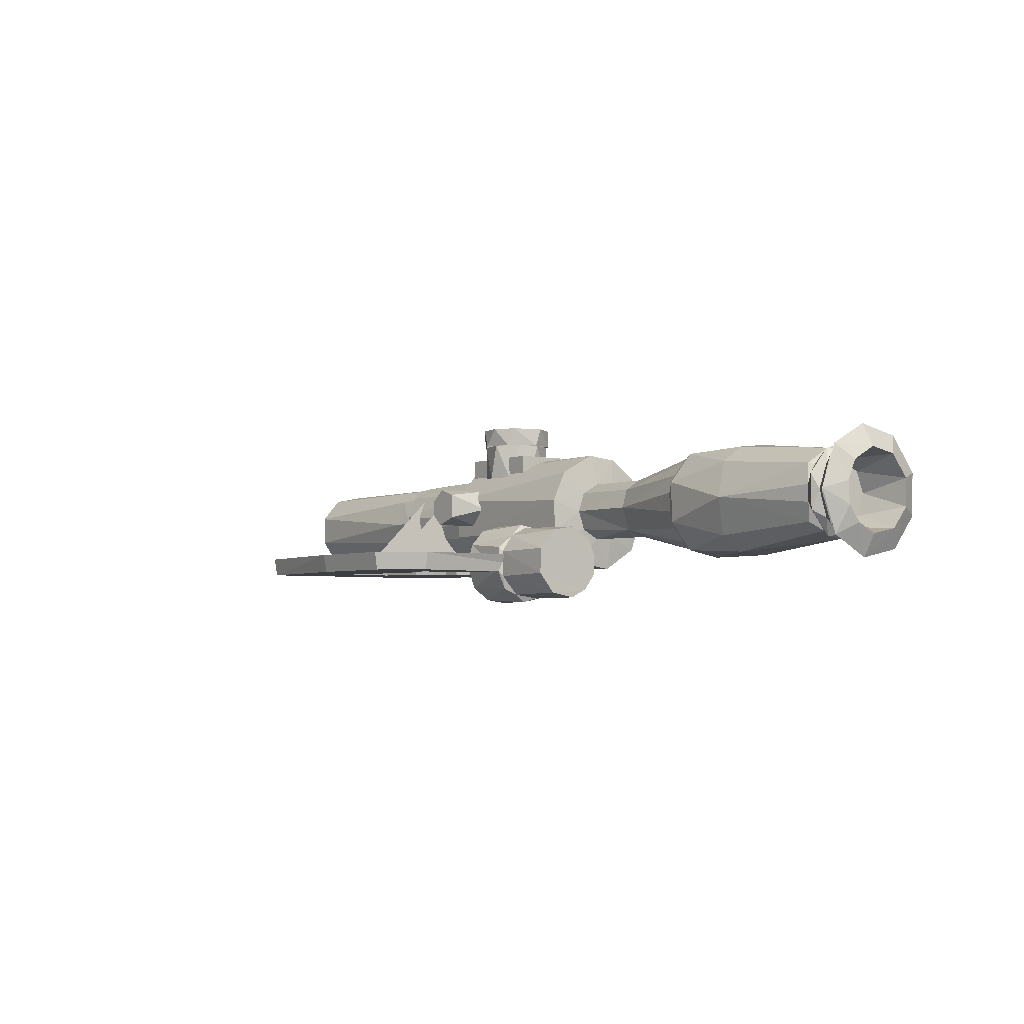
<metadata>
{"format":"obj","ext":"obj","renderer":"f3d","projection":"perspective","resolution":1024,"background":"white","views":[{"elev":-3.7,"azim":53.2,"up":"+Z"}]}
</metadata>
<code>
o W_Pso1
v 0.1101 -0.1969 -0.1482
v 0.2956 -0.1927 -0.1731
v 0.11 -0.1756 -0.07644
v 0.2943 -0.1861 -0.08996
v -0.2779 0.1555 -0.1168
v -0.2013 -0.0817 -0.1168
v -0.2013 -0.136 -0.1168
v -0.1124 0.06639 -0.1168
v -0.1289 -0.02822 -0.1168
v -0.1371 -0.07677 -0.1168
v -0.4388 0.1221 0.1685
v -0.4517 0.1251 -0.1168
v -0.4389 -0.1671 -0.1164
v -0.426 0.1251 -0.1168
v -0.5884 0.1251 -0.1168
v -0.6006 -0.1671 -0.1164
v -0.6006 0.1221 0.1685
v -0.6129 0.1251 -0.1168
v -0.6962 0.07267 0.0497
v -0.7824 0.07221 0.04875
v -0.4157 -0.2095 -0.1167
v -0.4316 -0.2065 -0.179
v -0.2595 -0.1819 -0.1792
v -0.2894 0.144 -0.1792
v -0.2894 0.1829 -0.1792
v -0.4328 0.1814 -0.1796
v -0.6472 0.09256 -0.1792
v -0.1239 0.07773 -0.1792
v 0.1175 0.1462 -0.1796
v 0.05942 0.08043 -0.1792
v 0.1064 0.04222 -0.1792
v 0.1155 0.2038 -0.1812
v -0.2128 -0.07105 -0.1792
v -0.1322 -0.01715 -0.1792
v -0.2128 -0.1321 -0.1792
v -0.1486 -0.06611 -0.1792
v -0.602 0.1794 -0.1798
v -0.6472 0.1785 -0.1792
v -0.6148 0.2149 -0.1792
v -0.5892 0.2149 -0.1792
v -0.4329 0.2212 -0.181
v -0.02008 -0.3499 -0.1792
v -0.07659 -0.3548 -0.1792
v -0.1638 -0.6453 -0.1792
v 0.004601 -0.3894 -0.1792
v 0.1039 -0.3894 -0.1792
v 0.185 -0.6453 -0.1792
v 0.3041 -0.5146 -0.1792
v -0.435 -0.3936 -0.1791
v -0.6532 -0.5796 -0.1795
v -0.6715 -0.2075 -0.1792
v 0.2765 0.1461 -0.1792
v 0.2883 0.2094 -0.1819
v -0.08036 -0.3435 -0.1168
v -0.0137 -0.3384 -0.1168
v -0.1645 -0.6568 -0.1168
v -0.4252 -0.3793 -0.1168
v -0.6603 -0.5871 -0.1171
v -0.6709 -0.2192 -0.1168
v 0.01098 -0.3779 -0.1168
v 0.09243 -0.3779 -0.1168
v 0.19 -0.6568 -0.1168
v 0.3157 -0.519 -0.1168
v 0.0949 0.03677 -0.1168
v 0.265 0.1576 -0.1168
v 0.3116 0.2204 -0.1168
v -0.2458 -0.1888 -0.1169
v -0.4116 0.194 -0.1168
v -0.4541 0.192 -0.1168
v -0.6587 0.1029 -0.1168
v -0.6952 -0.2152 -0.1168
v -0.6952 0.09881 -0.1168
v -0.6837 0.08851 -0.1792
v 0.05541 0.06886 -0.1168
v 0.265 0.2224 -0.1168
v 0.1394 0.1576 -0.1168
v 0.1354 0.2163 -0.1168
v 0.09484 0.2143 -0.1168
v 0.09484 0.1576 -0.1168
v -0.2778 0.1945 -0.1168
v -0.4136 0.2325 -0.1168
v -0.4521 0.2325 -0.1168
v -0.5777 0.192 -0.1168
v -0.5777 0.2264 -0.1168
v -0.6263 0.2264 -0.1168
v -0.6263 0.19 -0.1168
v -0.6587 0.19 -0.1168
v -0.003651 0.07487 0.327
v 0.0153 0.09606 0.3916
v 0.04513 0.1784 0.327
v 0.04426 0.2008 0.3916
v 0.01164 0.2635 0.327
v -0.0162 0.2869 0.3916
v -0.06546 0.3049 0.327
v -0.1226 0.3033 0.3915
v -0.1508 0.2872 0.3269
v -0.06081 0.05373 0.3916
v -0.1091 0.05399 0.327
v -0.1432 0.06645 0.3916
v -0.1834 0.1002 0.327
v -0.2016 0.1316 0.3916
v -0.2108 0.2016 0.3269
v -0.2039 0.2229 0.3915
v -0.1605 0.2678 0.2008
v -0.1759 0.2539 0.3268
v -0.08825 0.2947 0.3268
v -0.08068 0.2948 0.2008
v -0.00843 0.2678 0.3268
v 0.006992 0.2539 0.2008
v 0.03198 0.1939 0.3268
v 0.03199 0.1605 0.2008
v 0.01692 0.1186 0.3268
v -0.008397 0.08656 0.2008
v -0.05815 0.05974 0.3268
v -0.08823 0.05963 0.2008
v -0.1605 0.0866 0.3268
v -0.1597 0.08753 0.2008
v -0.2009 0.1605 0.3268
v -0.2047 0.1717 0.2008
v -0.366 0.4057 -0.08293
v -0.3492 0.3572 -0.08293
v -0.2804 0.335 -0.08293
v -0.2248 0.3868 -0.08293
v -0.2584 0.4701 -0.08293
v -0.3441 0.4594 -0.08293
v -0.3441 0.3521 0.1962
v -0.366 0.4057 0.1962
v -0.3492 0.4542 0.1962
v -0.2766 0.4765 0.1962
v -0.2248 0.4209 0.1962
v -0.2584 0.3413 0.1962
v 0.11 -0.1657 -0.238
v 0.296 -0.1612 -0.2435
v 0.11 -0.1005 -0.283
v 0.296 -0.07423 -0.2917
v 0.11 -0.03078 -0.292
v 0.296 0.02337 -0.2728
v 0.11 0.05686 -0.2451
v 0.2968 0.08443 -0.1976
v 0.11 0.08985 -0.1731
v -0.2475 0.0397 0.07324
v -0.2421 -0.1091 0.1094
v -0.2397 -0.1091 0.05314
v -0.2167 0.0397 0.02601
v -0.198 -0.1091 0.01527
v -0.1608 0.03971 0.01405
v -0.1158 -0.1091 0.04222
v -0.1025 0.03972 0.07771
v -0.2192 0.03971 0.1388
v -0.1877 -0.1091 0.1516
v -0.1474 0.03972 0.1483
v -0.12 -0.1091 0.1294
v 0.3043 -0.1354 -0.04797
v 0.1101 -0.1255 -0.02253
v 0.2953 -0.08593 -0.006563
v 0.3046 -0.07652 -0.01805
v 0.5278 -0.1146 -0.03422
v 0.3044 -0.1772 -0.1069
v 0.11 -0.05142 -0.004714
v 0.3007 -0.004215 -0.02054
v 0.11 0.0143 -0.01992
v 0.3047 0.05086 -0.0629
v 0.5277 -0.1731 -0.1016
v 0.5279 -0.02879 -0.02017
v 0.5281 0.04705 -0.06274
v 0.5274 0.07552 -0.1258
v 0.3044 0.0805 -0.1482
v 0.2945 0.08452 -0.09277
v 0.11 0.08449 -0.09871
v 0.3044 -0.1743 -0.1974
v 0.3044 -0.1139 -0.265
v 0.3044 -0.02416 -0.2778
v 0.3044 0.0528 -0.23
v 0.5277 -0.03084 -0.2769
v 0.5277 0.07041 -0.1948
v 0.5281 0.03002 -0.2476
v 0.5274 -0.1746 -0.1907
v 0.5281 -0.1184 -0.2599
v 1.751 0.2047 0.1867
v 1.589 0.2412 0.1575
v 1.751 0.2983 0.1681
v 1.589 0.3075 0.1221
v 1.751 0.358 0.09359
v 1.589 0.3354 0.05236
v 1.752 0.3564 0.001258
v 1.589 0.3103 -0.02212
v 1.751 0.2983 -0.07052
v 1.589 0.2413 -0.0598
v 1.751 0.2047 -0.08916
v 1.589 0.1496 0.1315
v 1.751 0.121 0.1408
v 1.751 0.09027 0.07269
v 1.589 0.116 0.02949
v 1.751 0.09581 -0.001831
v 1.589 0.1678 -0.04441
v 1.751 0.1374 -0.0567
v 1.717 0.4307 0.1157
v 1.695 0.3678 0.02376
v 1.695 0.3298 0.1418
v 1.717 0.3397 0.2314
v 1.695 0.2457 0.1869
v 1.717 0.1957 0.2615
v 1.695 0.1523 0.1673
v 1.717 0.06607 0.192
v 1.695 0.08648 0.07337
v 1.717 0.01003 0.04863
v 1.717 0.4275 -0.0246
v 1.717 0.3397 -0.1341
v 1.695 0.2917 -0.07421
v 1.717 0.1957 -0.1643
v 1.695 0.1972 -0.08774
v 1.717 0.06603 -0.09478
v 1.695 0.1162 -0.03741
v 1.664 0.3816 0.09979
v 1.664 0.3124 0.1879
v 1.664 0.2027 0.2108
v 1.663 0.1016 0.156
v 1.664 0.06171 0.04653
v 1.664 0.3792 -0.00702
v 1.664 0.3124 -0.09044
v 1.664 0.2027 -0.1134
v 1.664 0.104 -0.06051
v 1.632 0.3549 0.1005
v 1.632 0.2915 0.1713
v 1.632 0.1974 0.1848
v 1.632 0.1199 0.1377
v 1.632 0.08694 0.05324
v 1.632 0.3572 0.00095
v 1.632 0.2915 -0.07376
v 1.632 0.1974 -0.08726
v 1.632 0.1166 -0.0371
v 1.607 0.3871 0.04874
v 1.607 0.3532 0.1488
v 1.607 0.2592 0.2071
v 1.607 0.1496 0.1914
v 1.607 0.07303 0.1044
v 1.607 0.3532 -0.05132
v 1.607 0.2592 -0.1097
v 1.607 0.1496 -0.09395
v 1.607 0.07575 -0.01147
v 1.58 0.3538 0.1001
v 1.58 0.2909 0.1703
v 1.58 0.1976 0.1837
v 1.58 0.1208 0.137
v 1.58 0.08935 0.07176
v 1.58 0.0905 0.01496
v 1.58 0.3633 0.02847
v 1.581 0.3308 -0.04136
v 1.58 0.2454 -0.08767
v 1.58 0.1606 -0.07518
v 1.561 0.3663 0.1008
v 1.558 0.3415 -0.04824
v 1.561 0.2511 -0.09883
v 1.206 0.4178 0.04252
v 1.563 0.1099 0.143
v 1.561 0.1991 0.196
v 1.224 0.03546 0.04866
v 1.207 0.079 0.1719
v 1.203 0.1614 0.2266
v 1.561 0.3001 0.1788
v 0.9796 0.04491 0.1146
v 0.9797 0.1356 0.2177
v 1.207 0.2593 0.2377
v 0.9639 0.1158 0.1864
v 0.9639 0.1696 0.2159
v 0.9638 0.2302 0.2251
v 0.9797 0.2655 0.2364
v 1.198 0.3755 0.1707
v 0.9639 0.07534 0.1404
v 0.9638 0.2903 0.2131
v 0.9624 0.05193 0.0794
v 1.206 0.3724 -0.07398
v 1.206 0.2655 -0.139
v 0.9806 0.418 0.05323
v 0.9806 0.375 -0.07413
v 0.9794 0.2574 -0.1407
v 0.9638 0.3426 -0.08382
v 0.9638 0.2903 -0.1157
v 1.203 0.1614 -0.1293
v 1.561 0.1107 -0.04681
v 0.9642 0.3788 -0.03871
v 0.9647 0.3994 0.0149
v 0.9638 0.4006 0.07529
v 1.198 0.08004 -0.0772
v 0.9797 0.04814 -0.02268
v 0.9786 0.1329 -0.1179
v 0.9638 0.1158 -0.08907
v 0.9639 0.07534 -0.04303
v 0.9639 0.05307 0.01407
v 0.9638 0.2302 -0.1277
v 0.9638 0.1696 -0.1185
v 0.6308 0.2257 -0.05503
v 0.6241 0.1552 -0.031
v 0.6299 0.2785 -0.04222
v 0.3814 0.2751 -0.04404
v 0.3816 0.2072 -0.05425
v 0.6308 0.3156 -0.003093
v 0.3813 0.3251 0.01255
v 0.63 0.3308 0.05222
v 0.3814 0.1445 -0.01909
v 0.6348 0.1199 0.04886
v 0.3814 0.1209 0.04886
v 0.9786 0.374 0.1694
v 0.9638 0.3809 0.1334
v 0.9638 0.3426 0.1812
v 0.63 0.304 0.119
v 0.3814 0.3241 0.08463
v 0.3813 0.2811 0.1383
v 0.6308 0.2612 0.1465
v 0.63 0.2041 0.1518
v 0.3816 0.2106 0.153
v 0.3812 0.1446 0.1169
v 0.6277 0.1443 0.1147
v 0.3643 0.3971 0.1831
v -0.2603 0.4436 0.05533
v 0.3641 0.4436 0.04176
v -0.2611 0.4114 0.1571
v -0.2599 0.3404 0.2336
v 0.3642 0.2997 0.2502
v -0.2602 0.2263 0.2631
v 0.3649 0.1897 0.2618
v -0.2605 0.1125 0.2337
v 0.3639 0.06464 0.1938
v -0.2606 0.02004 0.117
v 0.3642 0.01508 0.08586
v 0.3647 0.3926 -0.08978
v -0.26 0.394 -0.09166
v 0.3646 0.2714 -0.164
v -0.2605 0.2581 -0.1664
v 0.3643 0.1239 -0.143
v -0.2605 0.1125 -0.1365
v 0.3641 0.02101 -0.02638
v -0.2606 0.02333 -0.02595
v -0.6856 0.3942 0.04768
v -0.2741 0.3924 0.04796
v -0.6869 0.3545 0.1543
v -0.2734 0.3552 0.1564
v -0.6856 0.2562 0.2141
v -0.6968 0.3395 0.1504
v -0.6966 0.3741 0.07488
v -0.2736 0.2825 0.2038
v -0.6966 0.2774 0.1901
v -0.7847 0.3049 0.1814
v -0.7856 0.3584 0.1239
v -0.274 0.1967 0.2125
v -0.6926 0.1798 0.1994
v -0.7868 0.226 0.2014
v -0.6875 0.09863 0.1556
v -0.7868 0.1737 0.1922
v -1.397 0.1479 0.1839
v -1.397 0.2483 0.204
v -0.2735 0.09706 0.1566
v -0.6861 0.06351 0.07737
v -0.2735 0.05892 0.04361
v -1.397 0.3428 0.1534
v -0.7853 0.3805 0.04617
v -1.397 0.3828 0.05376
v -0.7853 0.1059 0.1461
v -1.397 0.0777 0.1027
v -0.6962 0.1117 0.1497
v -0.2738 0.3571 -0.05513
v -0.6857 0.3513 -0.06202
v -0.2735 0.255 -0.1169
v -0.6869 0.2566 -0.1148
v -0.274 0.1425 -0.09514
v -0.6856 0.1429 -0.0974
v -0.2736 0.08311 -0.0338
v -0.697 0.3043 -0.08208
v -0.697 0.2018 -0.1018
v -0.697 0.1107 -0.05109
v -0.6869 0.07033 -0.0098
v -0.6979 0.3684 -0.003138
v -0.7868 0.3582 -0.02759
v -0.7853 0.301 -0.08642
v -0.7868 0.226 -0.1039
v -1.397 0.3493 -0.0482
v -1.397 0.2789 -0.09676
v -1.397 0.2037 -0.1065
v -0.7835 0.1481 -0.0842
v -0.788 0.09403 -0.02874
v -1.397 0.1264 -0.06987
v -1.397 0.07927 -0.00464
v -0.2621 0.4785 0.1583
v -0.2621 0.4107 -0.02877
v -0.2621 0.4785 -0.02877
v 0.04037 0.4107 -0.02877
v 0.04037 0.4785 -0.02877
v 0.04037 0.4107 0.1583
v 0.04037 0.4785 0.1583
v -0.2431 0.2753 0.2099
v -0.2431 0.2753 0.2777
v -0.2431 0.08821 0.2099
v -0.2431 0.08821 0.2777
v 0.07977 0.2753 0.2099
v 0.07977 0.2753 0.2777
v 0.07977 0.08821 0.2099
v 0.07977 0.08821 0.2777
v -0.1623 0.5134 0.1907
v -0.1618 0.578 0.1895
v -0.0712 0.5134 0.1919
v -0.07896 0.578 0.1944
v -0.004271 0.5134 0.136
v -0.008597 0.578 0.1429
v 0.003675 0.5133 0.06163
v 0.01261 0.5779 0.05933
v -0.04216 0.5132 -0.02746
v -0.02794 0.5778 -0.0231
v -0.08784 0.5133 -0.05187
v -0.08784 0.5779 -0.05188
v -0.2259 0.5779 0.1346
v -0.2132 0.5134 0.1491
v -0.2331 0.5132 0.07999
v -0.2365 0.5779 0.02708
v -0.2131 0.5132 0.003858
v -0.1601 0.5778 -0.04918
v -0.1729 0.5133 -0.03997
v -0.1419 0.5132 -0.04409
v -0.03225 0.3872 -0.01324
v 0.001537 0.3872 0.06392
v -0.01903 0.5132 0.1383
v -0.02003 0.3872 0.1376
v -0.08915 0.5132 0.1849
v -0.09997 0.3872 0.1897
v -0.1844 0.5132 0.1682
v -0.1996 0.3872 0.1541
v -0.2334 0.3872 0.07689
v -0.2118 0.3872 0.003274
v -0.1319 0.3872 -0.0489
f 2 3 1
f 2 4 3
f 12 13 11
f 14 11 13
f 15 17 16
f 18 16 17
f 265 264 262
f 370 380 379
f 182 183 181
f 190 179 191
f 159 154 155
f 305 304 306
f 300 296 293
f 251 254 268
f 260 268 263
f 240 239 231
f 203 205 204
f 199 201 200
f 203 216 217
f 248 252 247
f 364 369 368
f 113 111 112
f 371 19 370
f 138 139 137
f 143 142 141
f 160 156 164
f 369 379 375
f 97 98 88
f 111 109 110
f 187 185 186
f 258 262 261
f 334 362 372
f 175 176 173
f 136 137 135
f 359 382 20
f 4 153 3
f 153 154 3
f 153 155 154
f 156 155 153
f 142 149 141
f 201 203 202
f 160 162 161
f 166 175 167
f 139 167 173
f 152 148 151
f 168 169 161
f 162 168 161
f 153 4 158
f 133 171 170
f 323 321 322
f 131 122 123
f 314 317 318
f 162 167 168
f 180 181 179
f 377 376 374
f 198 219 214
f 157 164 156
f 306 307 308
f 344 343 339
f 236 240 227
f 101 102 100
f 199 214 215
f 352 354 324
f 114 115 113
f 276 290 278
f 238 237 229
f 243 244 235
f 198 199 197
f 247 241 232
f 95 93 94
f 285 286 284
f 189 187 188
f 366 370 369
f 269 264 313
f 223 232 233
f 319 314 318
f 93 91 92
f 241 242 233
f 282 283 274
f 205 217 218
f 340 372 356
f 304 305 303
f 242 243 234
f 184 185 183
f 372 340 334
f 250 253 249
f 346 360 348
f 227 226 236
f 130 131 123
f 206 204 205
f 201 215 216
f 224 233 234
f 104 119 105
f 350 358 349
f 99 100 98
f 345 352 322
f 275 277 281
f 236 244 245
f 135 172 171
f 237 232 228
f 342 346 338
f 418 428 406
f 225 234 235
f 381 378 379
f 362 368 372
f 137 173 172
f 265 266 310
f 283 282 299
f 196 189 195
f 270 266 267
f 412 411 410
f 413 414 412
f 414 413 415
f 416 414 415
f 417 416 415
f 417 415 409
f 408 417 409
f 359 20 358
f 355 351 343
f 239 238 230
f 226 235 236
f 286 287 291
f 150 151 149
f 346 347 349
f 206 212 194
f 325 323 324
f 53 75 66
f 129 130 124
f 333 354 367
f 256 263 259
f 372 373 356
f 425 423 424
f 285 289 288
f 192 204 206
f 385 317 383
f 230 222 231
f 71 73 51
f 111 110 112
f 307 314 308
f 364 368 362
f 308 314 319
f 39 84 40
f 114 113 112
f 140 139 138
f 45 46 47
f 282 297 299
f 376 373 374
f 152 151 150
f 86 38 87
f 248 238 249
f 168 140 169
f 115 116 117
f 417 427 414
f 158 2 170
f 316 327 315
f 333 325 324
f 299 307 306
f 248 253 252
f 216 224 225
f 107 108 109
f 310 264 265
f 309 266 270
f 68 41 81
f 280 250 246
f 101 100 99
f 278 292 294
f 122 121 120
f 253 279 273
f 339 343 342
f 148 152 147
f 157 156 153
f 255 259 258
f 336 335 334
f 297 295 298
f 6 36 10
f 81 41 82
f 86 39 37
f 162 166 167
f 345 338 346
f 64 30 31
f 348 345 346
f 242 234 233
f 287 285 288
f 109 108 110
f 89 91 93
f 187 186 188
f 93 92 94
f 133 134 135
f 378 375 379
f 145 144 146
f 377 381 350
f 63 53 66
f 373 357 356
f 122 126 121
f 243 235 234
f 302 313 312
f 79 24 5
f 52 76 65
f 136 135 134
f 284 286 279
f 217 225 226
f 366 369 364
f 282 275 281
f 384 387 386
f 362 363 364
f 83 40 84
f 2 132 133
f 103 102 101
f 327 363 361
f 99 98 97
f 256 242 260
f 145 146 147
f 373 368 374
f 61 45 60
f 428 417 406
f 325 312 323
f 375 377 374
f 63 65 61
f 363 366 364
f 331 332 333
f 214 228 223
f 147 152 150
f 249 239 250
f 334 361 362
f 172 176 174
f 244 236 235
f 278 294 277
f 153 163 157
f 184 180 188
f 349 360 346
f 177 178 176
f 135 171 133
f 133 170 2
f 397 391 393
f 198 197 207
f 127 126 130
f 159 134 3
f 5 25 80
f 104 106 107
f 423 422 424
f 37 39 40
f 33 22 24
f 213 218 222
f 287 293 291
f 354 371 367
f 276 291 290
f 9 36 34
f 258 261 257
f 255 245 244
f 197 185 207
f 137 172 135
f 211 212 213
f 90 89 88
f 229 221 230
f 182 181 180
f 8 34 28
f 195 194 196
f 6 35 33
f 329 365 363
f 203 204 202
f 296 292 293
f 241 233 232
f 180 179 190
f 380 381 379
f 344 340 356
f 79 32 29
f 198 214 199
f 422 421 420
f 139 173 137
f 386 389 388
f 76 32 77
f 83 26 37
f 88 89 97
f 184 183 182
f 288 301 293
f 175 173 167
f 425 412 426
f 276 279 286
f 297 277 294
f 209 210 211
f 209 221 220
f 247 251 241
f 370 379 369
f 67 35 7
f 185 208 207
f 302 332 300
f 118 117 116
f 130 123 124
f 252 273 272
f 368 375 374
f 32 78 77
f 267 268 303
f 125 129 124
f 56 47 62
f 250 240 246
f 247 254 251
f 329 330 331
f 103 96 102
f 251 268 260
f 192 190 191
f 193 192 194
f 345 322 320
f 186 185 184
f 170 178 177
f 189 188 195
f 406 409 407
f 292 291 293
f 43 57 54
f 259 267 262
f 60 42 55
f 382 380 20
f 324 354 333
f 280 257 284
f 254 275 274
f 389 385 383
f 204 179 202
f 257 261 285
f 320 319 318
f 262 269 261
f 69 41 26
f 297 298 299
f 237 228 229
f 274 268 254
f 400 403 401
f 399 411 398
f 8 30 74
f 51 59 71
f 301 269 313
f 240 245 246
f 274 304 303
f 402 405 403
f 295 292 296
f 171 174 178
f 398 401 399
f 358 19 360
f 160 165 162
f 261 269 271
f 296 328 295
f 120 128 125
f 392 391 390
f 257 255 258
f 160 159 155
f 390 395 394
f 275 278 277
f 316 317 314
f 227 217 226
f 201 216 203
f 199 200 197
f 223 233 224
f 271 301 289
f 336 342 338
f 255 243 256
f 257 246 245
f 353 352 348
f 228 232 223
f 323 322 324
f 288 293 287
f 228 220 229
f 426 414 427
f 304 299 306
f 419 420 421
f 209 219 198
f 187 210 208
f 254 252 272
f 59 50 58
f 200 183 197
f 355 343 344
f 418 404 419
f 353 19 371
f 371 370 366
f 341 336 338
f 138 137 136
f 158 177 163
f 352 324 322
f 394 397 396
f 262 266 265
f 311 309 308
f 260 263 256
f 239 230 231
f 267 305 270
f 247 237 248
f 57 22 21
f 199 215 201
f 280 279 250
f 121 127 120
f 240 231 227
f 56 50 44
f 351 347 343
f 65 53 52
f 196 210 189
f 309 305 306
f 144 143 141
f 167 139 168
f 285 284 257
f 299 298 307
f 396 393 392
f 359 358 350
f 331 367 365
f 335 317 315
f 407 404 406
f 259 262 258
f 91 90 92
f 147 146 148
f 413 412 410
f 213 206 205
f 318 337 341
f 366 367 371
f 347 342 343
f 353 360 19
f 149 142 150
f 413 410 409
f 63 47 48
f 326 295 328
f 212 196 194
f 21 23 67
f 202 181 200
f 54 42 43
f 203 217 205
f 224 234 225
f 68 25 26
f 380 19 20
f 201 202 200
f 215 223 224
f 335 327 361
f 327 328 329
f 275 273 276
f 207 209 198
f 354 353 371
f 320 341 345
f 231 218 227
f 321 320 322
f 61 31 46
f 206 194 192
f 336 340 339
f 119 118 105
f 323 311 321
f 70 73 72
f 306 308 309
f 313 311 312
f 316 298 326
f 317 389 383
f 349 351 350
f 95 94 96
f 293 302 300
f 289 261 271
f 70 38 27
f 341 338 345
f 156 160 155
f 225 235 226
f 211 222 221
f 300 330 296
f 260 241 251
f 238 229 230
f 344 357 355
f 192 191 204
f 385 384 317
f 230 221 222
f 71 72 73
f 307 316 314
f 319 321 311
f 311 308 319
f 39 85 84
f 30 28 29
f 52 53 48
f 30 29 31
f 29 52 31
f 52 48 46
f 48 47 46
f 44 42 45
f 46 31 52
f 44 45 47
f 282 281 297
f 86 37 38
f 248 237 238
f 168 139 140
f 115 114 116
f 417 428 427
f 158 4 2
f 316 326 327
f 333 332 325
f 248 249 253
f 216 215 224
f 107 106 108
f 310 313 264
f 309 310 266
f 68 26 41
f 278 290 292
f 125 124 120
f 124 123 120
f 123 122 120
f 253 250 279
f 255 256 259
f 336 337 335
f 297 294 295
f 6 33 36
f 86 85 39
f 162 165 166
f 64 74 30
f 348 352 345
f 287 286 285
f 93 95 103
f 103 101 93
f 101 99 97
f 93 101 97
f 97 89 93
f 133 132 134
f 351 355 350
f 355 357 377
f 357 376 377
f 377 378 381
f 381 382 350
f 382 359 350
f 377 350 355
f 63 48 53
f 373 376 357
f 122 131 126
f 302 301 313
f 79 29 24
f 52 29 76
f 217 216 225
f 282 274 275
f 384 385 387
f 362 361 363
f 83 37 40
f 2 1 132
f 327 329 363
f 256 243 242
f 373 372 368
f 61 46 45
f 325 302 312
f 375 378 377
f 21 67 6
f 67 7 6
f 6 10 9
f 55 54 60
f 54 57 56
f 60 54 56
f 21 6 5
f 6 9 5
f 9 8 5
f 61 60 62
f 21 5 68
f 68 69 21
f 69 70 21
f 70 72 71
f 59 58 57
f 58 56 57
f 70 71 59
f 57 21 59
f 21 70 59
f 56 62 60
f 62 63 61
f 63 66 65
f 65 64 61
f 363 365 366
f 331 330 332
f 214 219 228
f 150 142 143
f 143 145 150
f 145 147 150
f 249 238 239
f 334 335 361
f 172 173 176
f 153 158 163
f 184 182 180
f 180 190 193
f 193 195 180
f 195 188 180
f 188 186 184
f 349 358 360
f 174 176 178
f 176 175 166
f 157 166 164
f 166 165 164
f 176 166 157
f 157 163 176
f 163 177 176
f 397 395 391
f 126 131 130
f 130 129 127
f 129 128 127
f 161 169 140
f 140 138 134
f 138 136 134
f 134 132 3
f 140 134 159
f 132 1 3
f 3 154 159
f 159 161 140
f 5 24 25
f 104 105 106
f 49 43 44
f 43 42 44
f 44 50 49
f 50 51 49
f 51 73 27
f 27 38 37
f 51 27 22
f 35 23 33
f 23 22 33
f 22 49 51
f 27 37 26
f 22 27 26
f 26 25 24
f 24 29 28
f 26 24 22
f 34 36 33
f 24 28 33
f 28 34 33
f 213 205 218
f 276 286 291
f 9 10 36
f 197 183 185
f 211 210 212
f 90 91 89
f 229 220 221
f 8 9 34
f 195 193 194
f 6 7 35
f 329 331 365
f 380 382 381
f 344 339 340
f 79 78 32
f 422 423 421
f 386 387 389
f 76 29 32
f 83 69 26
f 288 289 301
f 425 424 412
f 276 273 279
f 297 281 277
f 209 208 210
f 209 211 221
f 67 23 35
f 185 187 208
f 302 325 332
f 118 119 117
f 252 253 273
f 368 369 375
f 267 263 268
f 125 128 129
f 56 44 47
f 250 239 240
f 329 328 330
f 103 95 96
f 192 193 190
f 170 171 178
f 406 408 409
f 292 290 291
f 43 49 57
f 259 263 267
f 60 45 42
f 280 246 257
f 254 272 275
f 389 387 385
f 204 191 179
f 320 321 319
f 262 264 269
f 69 82 41
f 274 303 268
f 400 402 403
f 399 410 411
f 8 28 30
f 301 271 269
f 240 236 245
f 274 283 304
f 402 404 405
f 295 294 292
f 171 172 174
f 398 400 401
f 358 20 19
f 160 164 165
f 296 330 328
f 120 127 128
f 392 393 391
f 257 245 255
f 160 161 159
f 390 391 395
f 275 276 278
f 316 315 317
f 227 218 217
f 336 339 342
f 255 244 243
f 353 354 352
f 228 219 220
f 426 412 414
f 304 283 299
f 419 404 420
f 209 220 219
f 187 189 210
f 254 247 252
f 59 51 50
f 200 181 183
f 418 406 404
f 341 337 336
f 158 170 177
f 394 395 397
f 262 267 266
f 311 310 309
f 267 303 305
f 247 232 237
f 57 49 22
f 280 284 279
f 121 126 127
f 56 58 50
f 65 75 53
f 196 212 210
f 309 270 305
f 144 145 143
f 396 397 393
f 331 333 367
f 335 337 317
f 407 405 404
f 213 212 206
f 318 317 337
f 366 365 367
f 347 346 342
f 353 348 360
f 410 399 409
f 399 401 403
f 409 399 403
f 403 405 409
f 405 407 409
f 409 415 413
f 63 62 47
f 326 298 295
f 21 22 23
f 202 179 181
f 54 55 42
f 68 80 25
f 380 370 19
f 215 214 223
f 335 315 327
f 327 326 328
f 275 272 273
f 207 208 209
f 320 318 341
f 231 222 218
f 61 64 31
f 336 334 340
f 323 312 311
f 70 27 73
f 313 310 311
f 316 307 298
f 317 388 389
f 349 347 351
f 293 301 302
f 289 285 261
f 70 87 38
f 211 213 222
f 300 332 330
f 260 242 241
f 344 356 357

</code>
